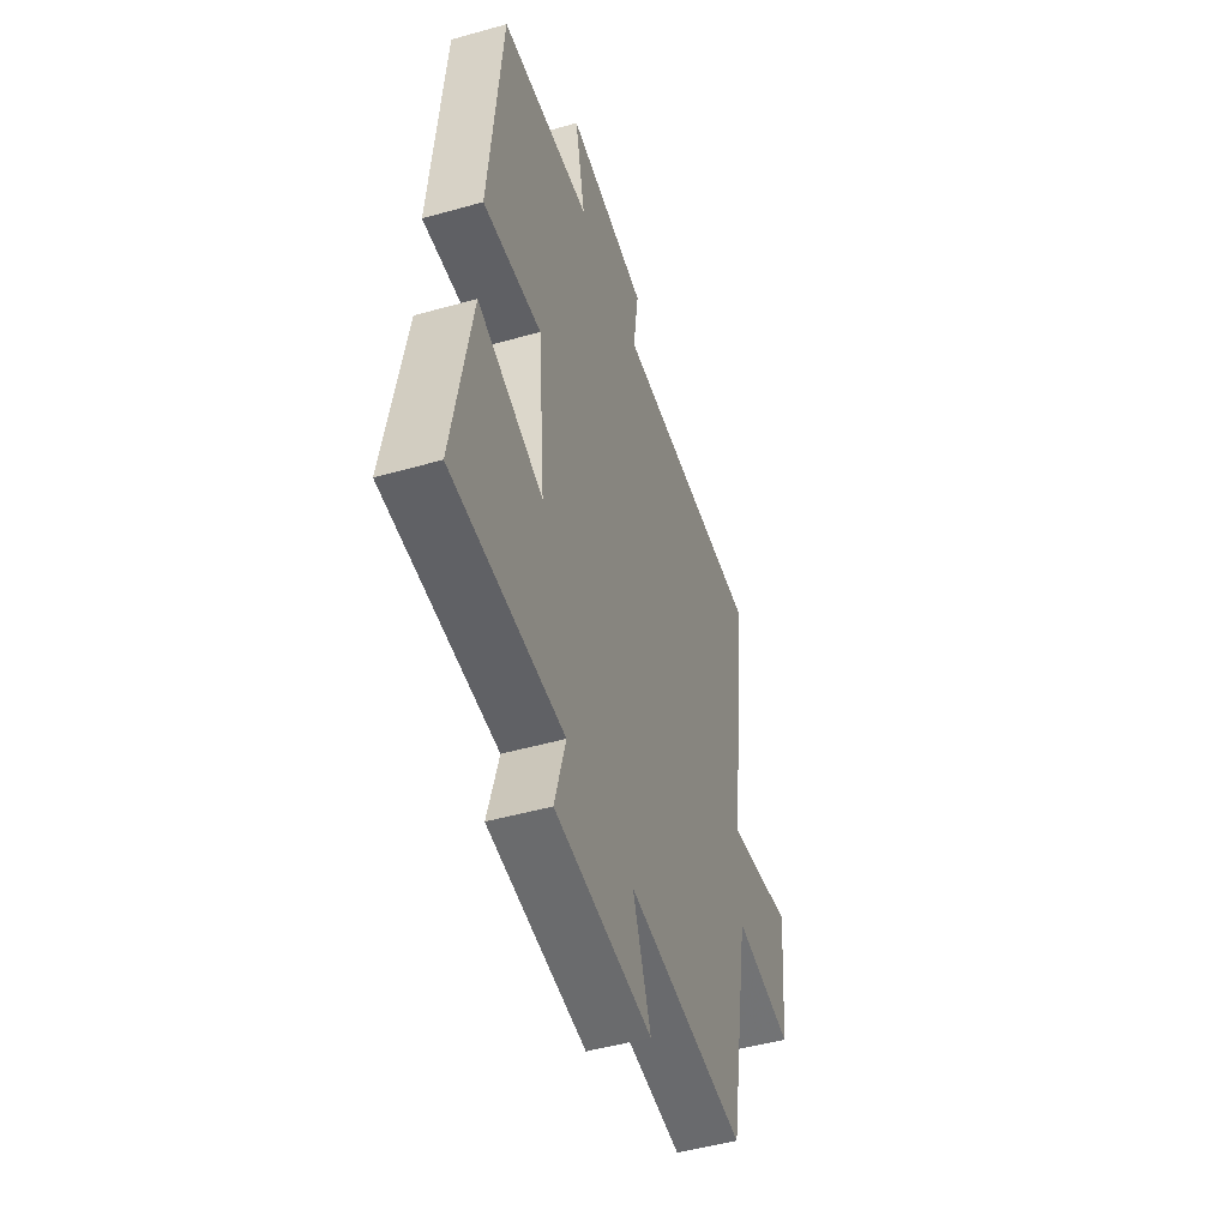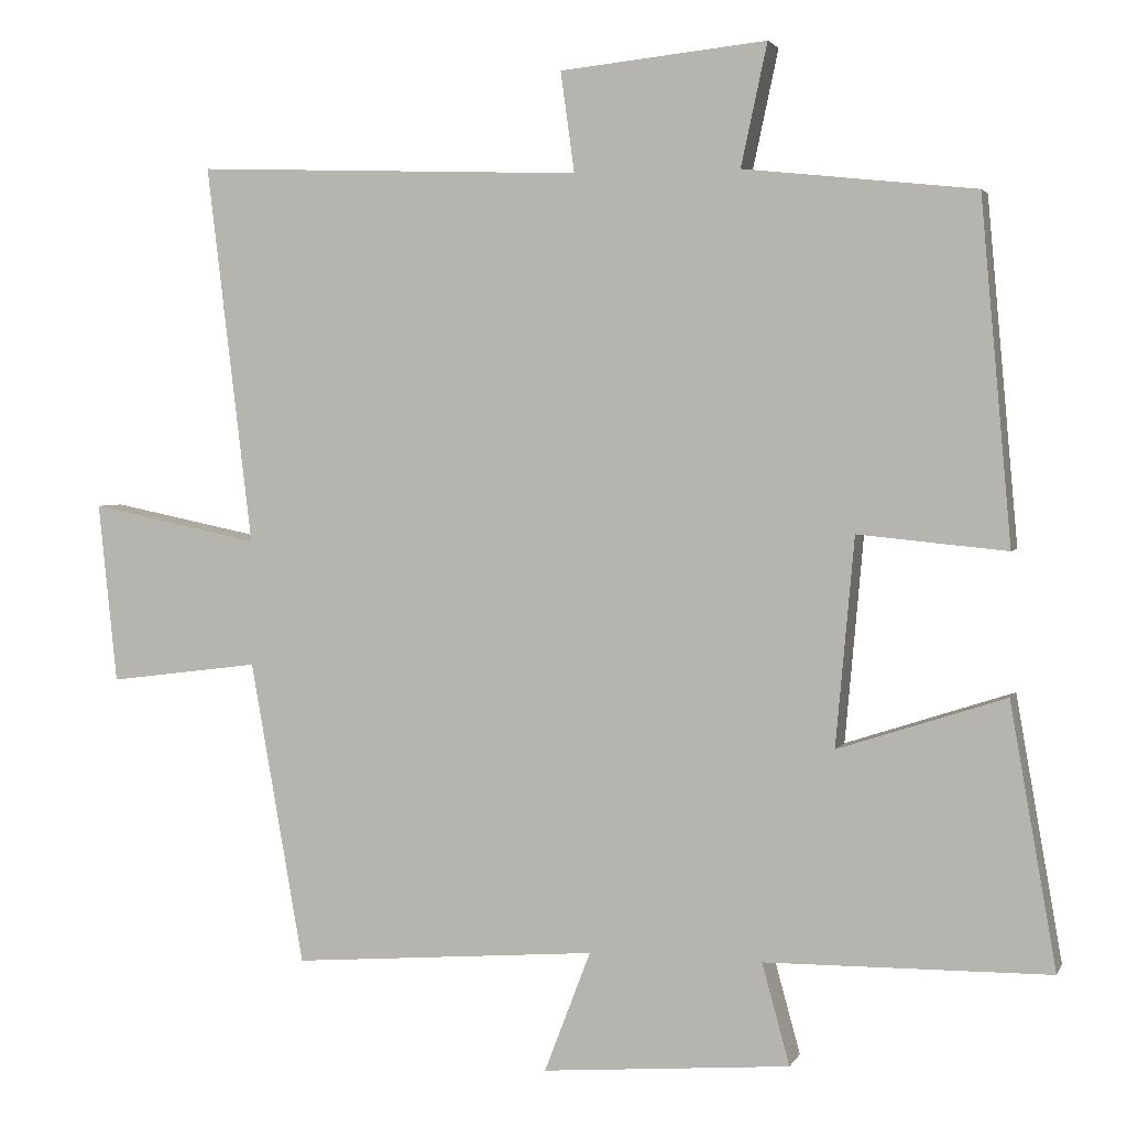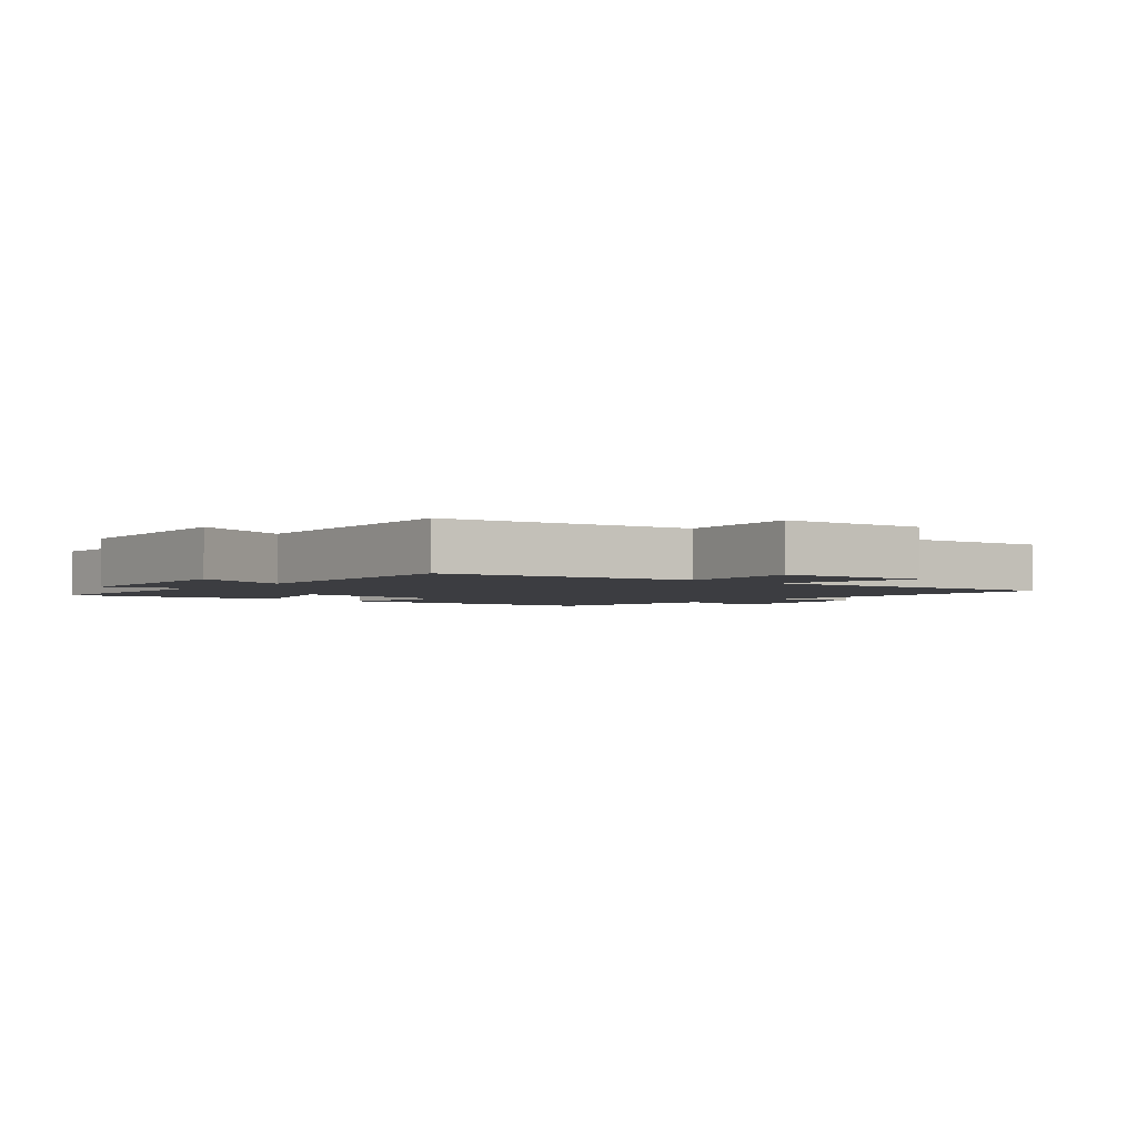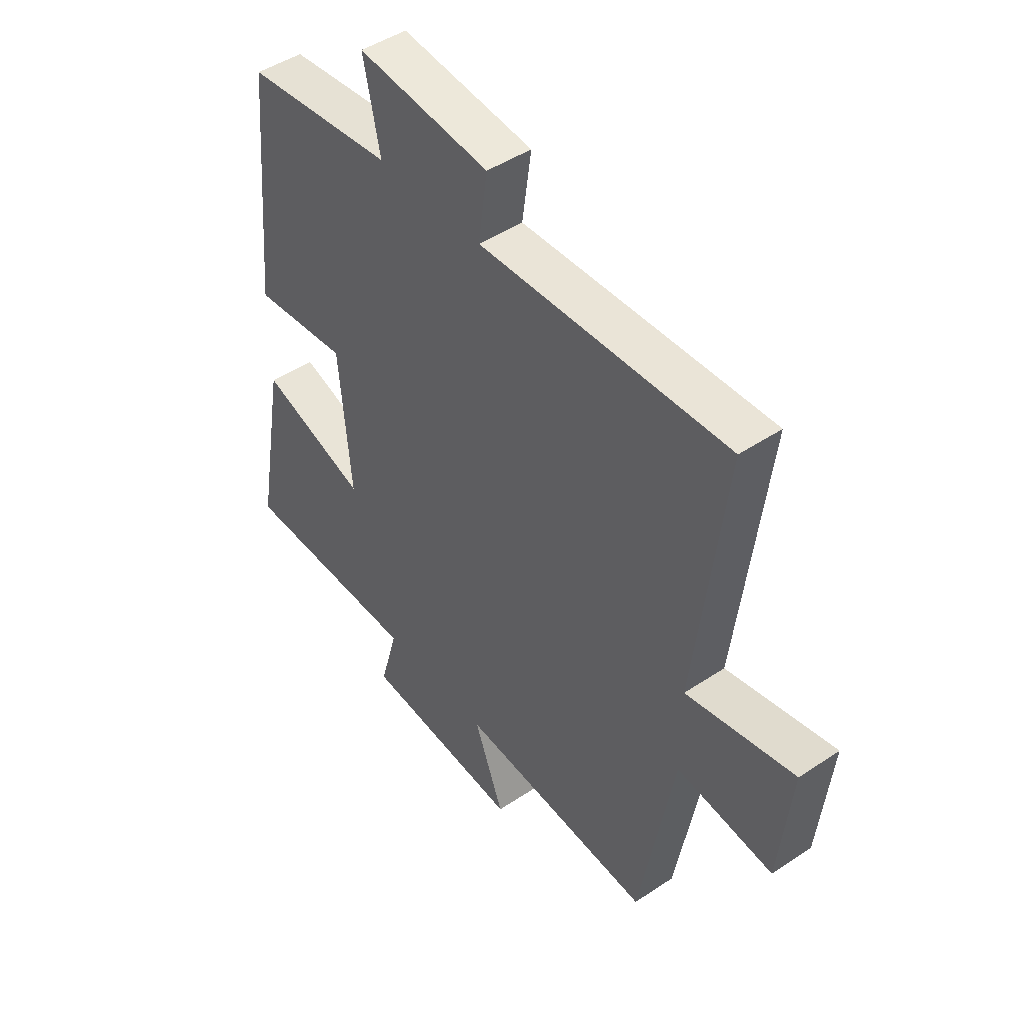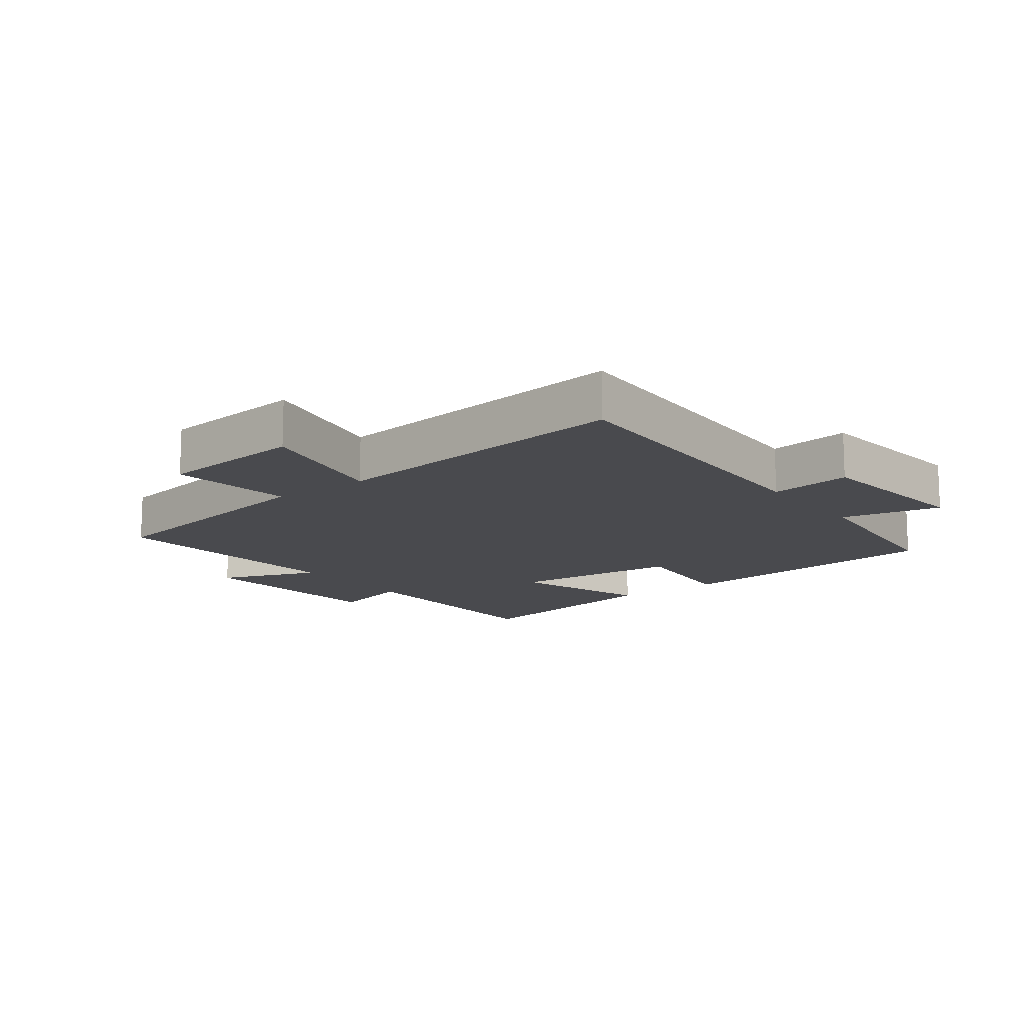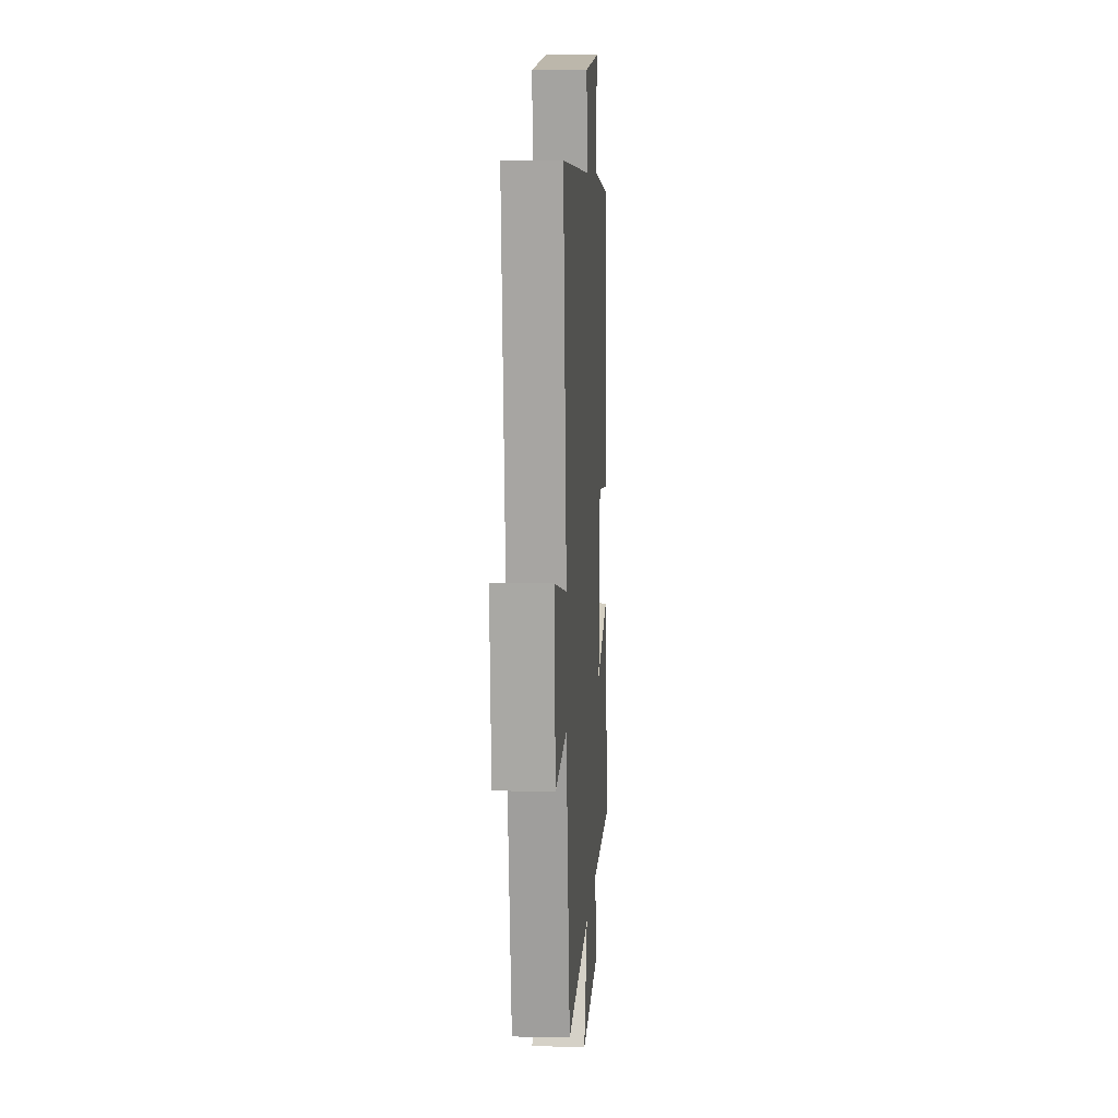
<metadata>
{"format":"obj","ext":"obj","renderer":"f3d","projection":"perspective","resolution":1024,"background":"white","views":[{"elev":-49.0,"azim":107.4,"up":"+Z"},{"elev":2.9,"azim":15.7,"up":"+Z"},{"elev":-2.7,"azim":-130.7,"up":"+Y"},{"elev":46.3,"azim":-127.4,"up":"+Z"},{"elev":-13.4,"azim":-52.9,"up":"+Y"},{"elev":8.6,"azim":-86.4,"up":"+Z"}]}
</metadata>
<code>
v -0.431 0.07 -0.531
v -0.5 0.07 -0.138
v -0.696 0.07 -0.163
v -0.72 0.07 0.071
v -0.5 0.07 0.026
v -0.559 0.07 0.518
v -0.056 0.07 0.5
v -0.074 0.07 0.63
v 0.194 0.07 0.658
v 0.16 0.07 0.5
v 0.46 0.07 0.468
v 0.5 0.07 0.025
v 0.307 0.07 0.044
v 0.283 0.07 -0.226
v 0.5 0.07 -0.155
v 0.56 0.07 -0.496
v 0.191 0.07 -0.5
v 0.227 0.07 -0.631
v -0.095 0.07 -0.657
v -0.035 0.07 -0.5
v -0.431 0 -0.531
v -0.5 0 -0.138
v -0.696 0 -0.163
v -0.72 0 0.071
v -0.5 0 0.026
v -0.559 0 0.518
v -0.056 0 0.5
v -0.074 0 0.63
v 0.194 0 0.658
v 0.16 0 0.5
v 0.46 0 0.468
v 0.5 0 0.025
v 0.307 0 0.044
v 0.283 0 -0.226
v 0.5 0 -0.155
v 0.56 0 -0.496
v 0.191 0 -0.5
v 0.227 0 -0.631
v -0.095 0 -0.657
v -0.035 0 -0.5
f 17 18 19 20
f 15 16 17 20
f 14 15 20 1
f 13 14 1 2
f 10 11 12 13
f 10 13 2 3
f 7 8 9 10
f 5 6 7
f 5 7 10
f 3 4 5
f 3 5 10
f 40 39 38 37
f 40 37 36 35
f 21 40 35 34
f 22 21 34 33
f 33 32 31 30
f 23 22 33 30
f 30 29 28 27
f 27 26 25
f 30 27 25
f 25 24 23
f 30 25 23
f 1 21 22 2
f 2 22 23 3
f 3 23 24 4
f 4 24 25 5
f 5 25 26 6
f 6 26 27 7
f 7 27 28 8
f 8 28 29 9
f 9 29 30 10
f 10 30 31 11
f 11 31 32 12
f 12 32 33 13
f 13 33 34 14
f 14 34 35 15
f 15 35 36 16
f 16 36 37 17
f 17 37 38 18
f 18 38 39 19
f 19 39 40 20
f 20 40 21 1

</code>
